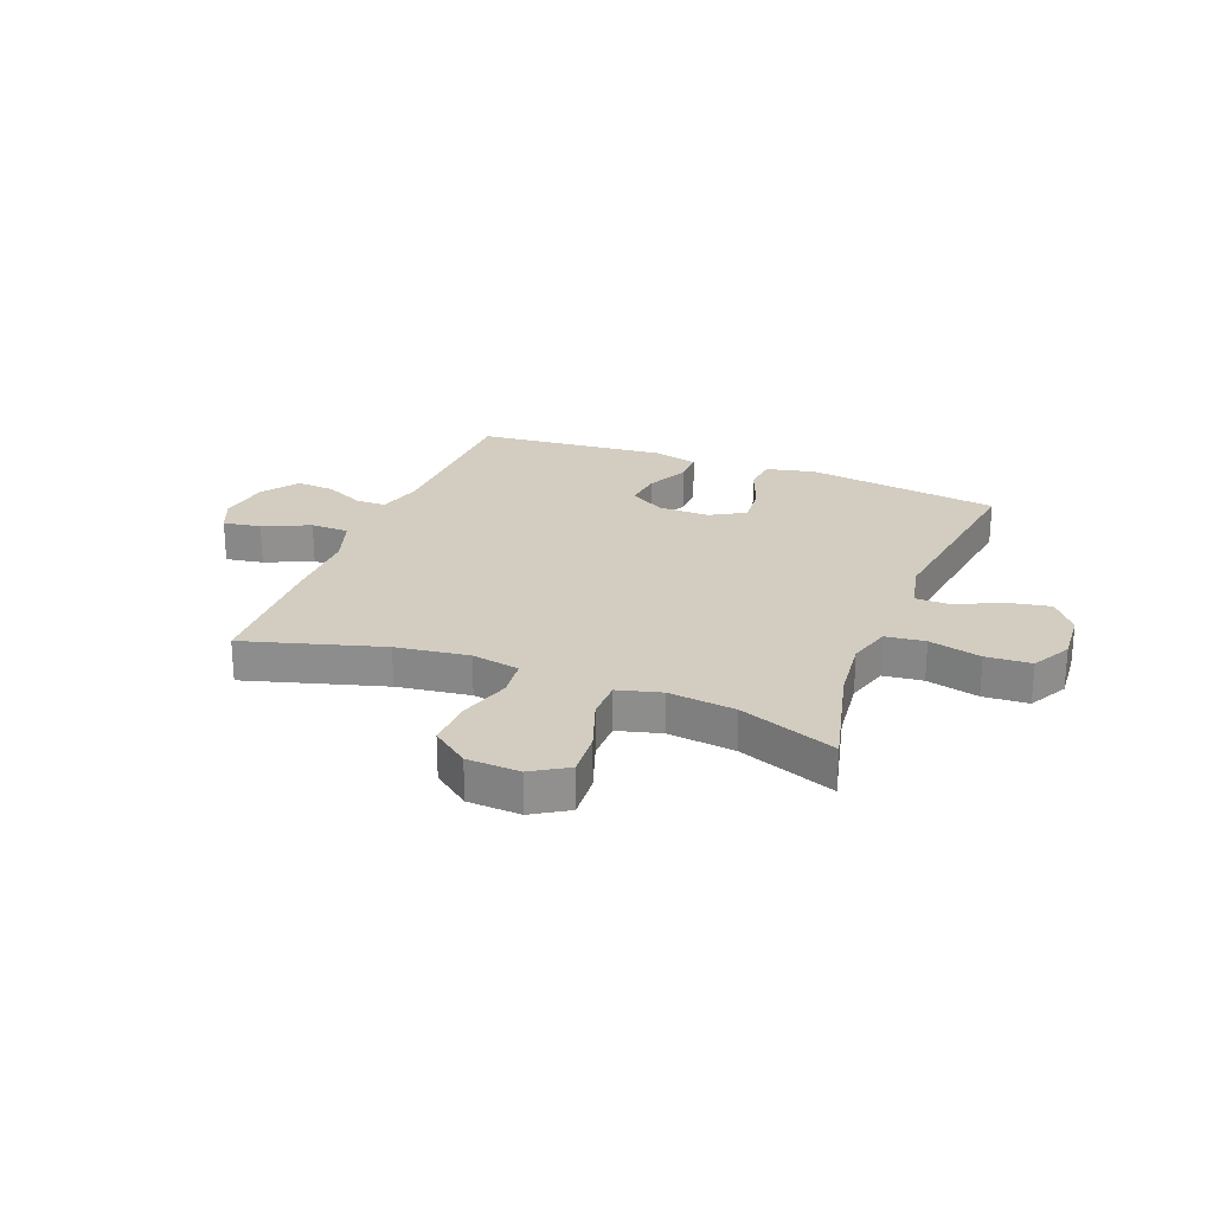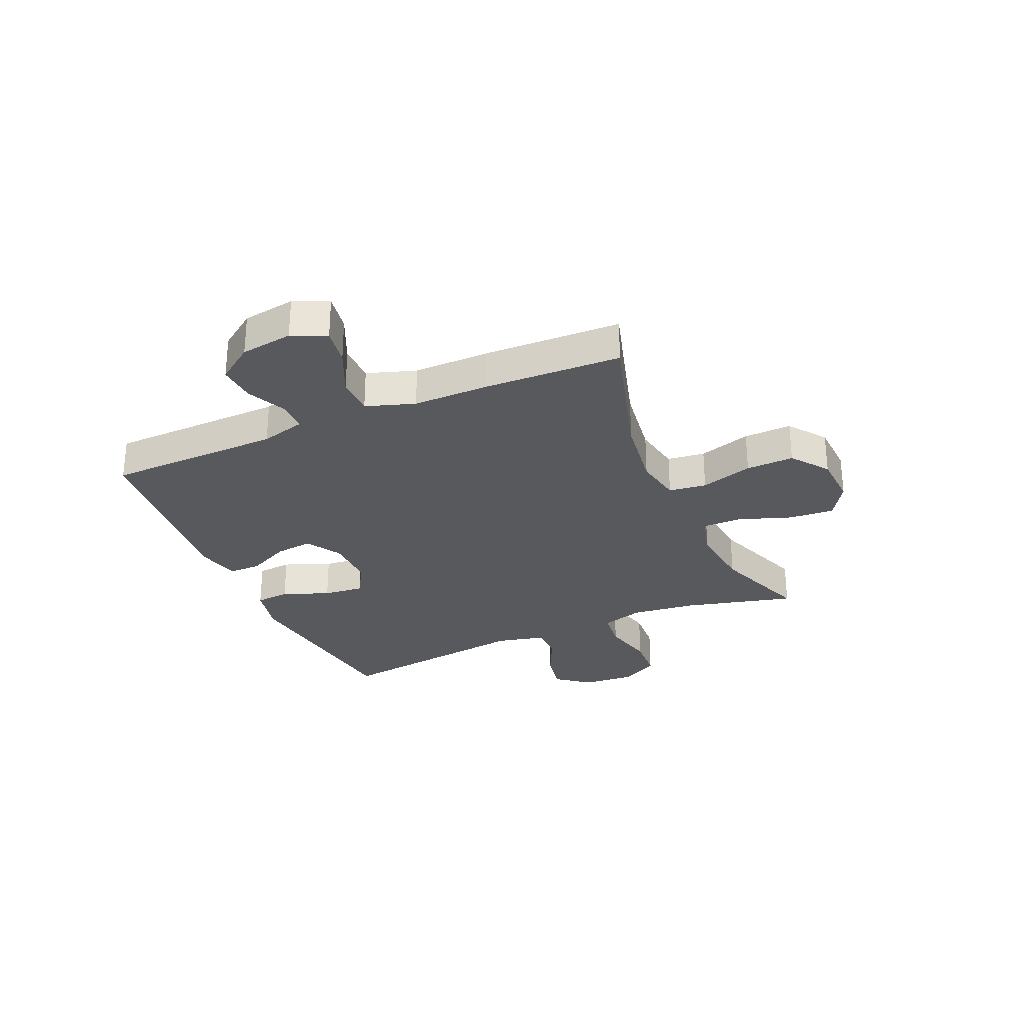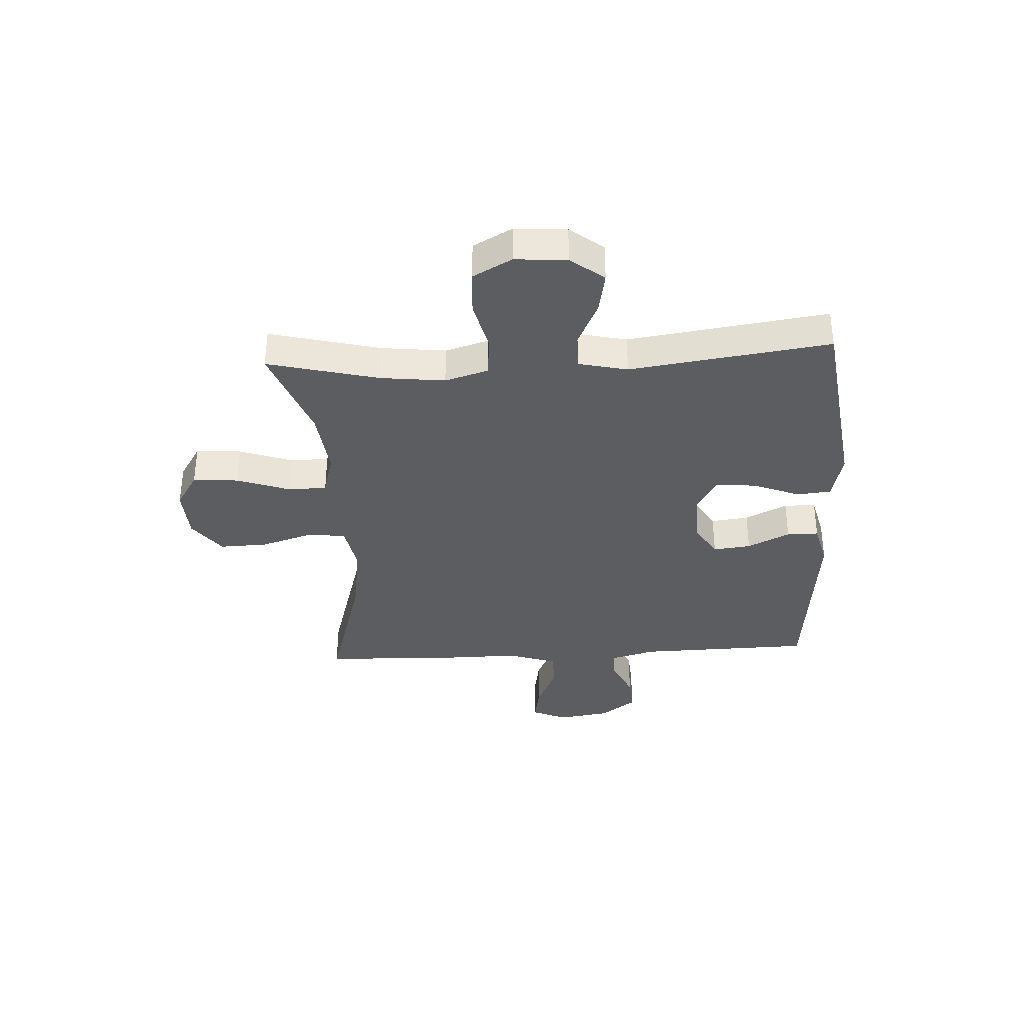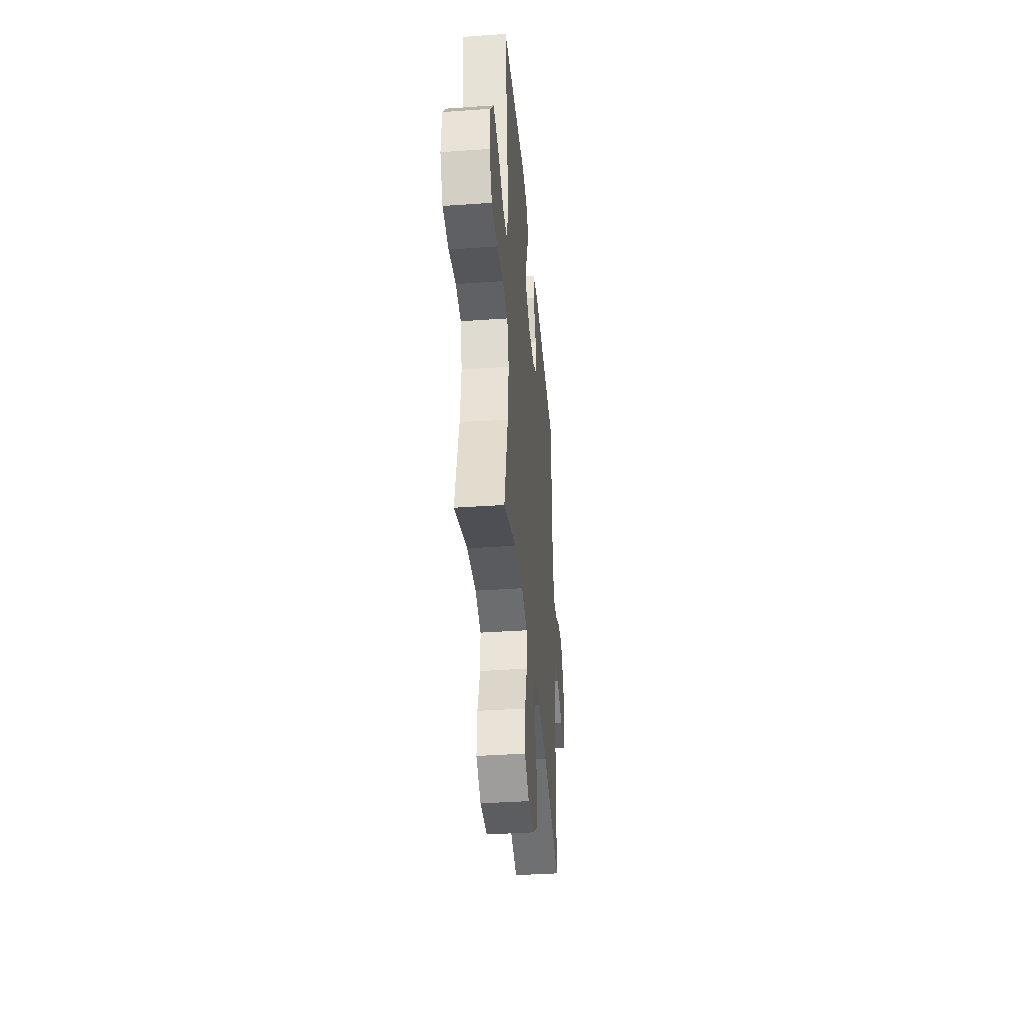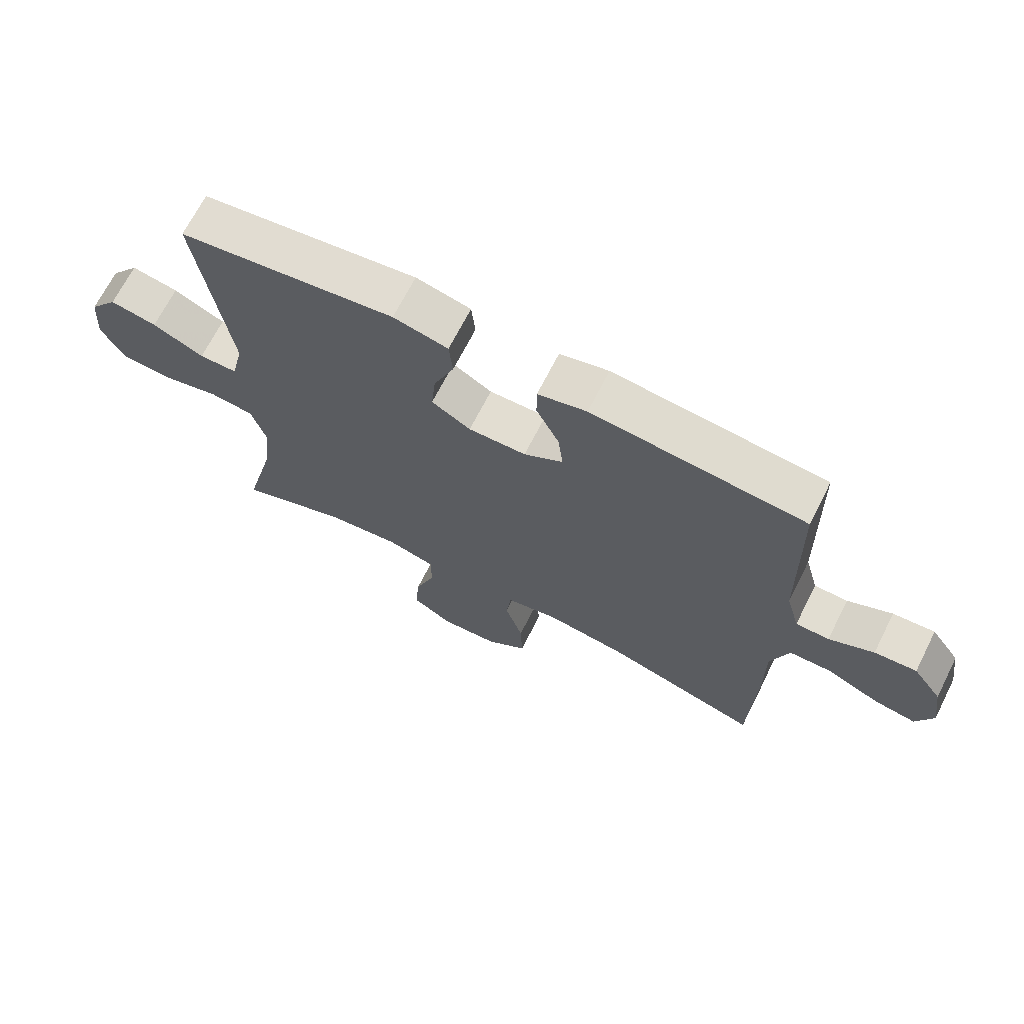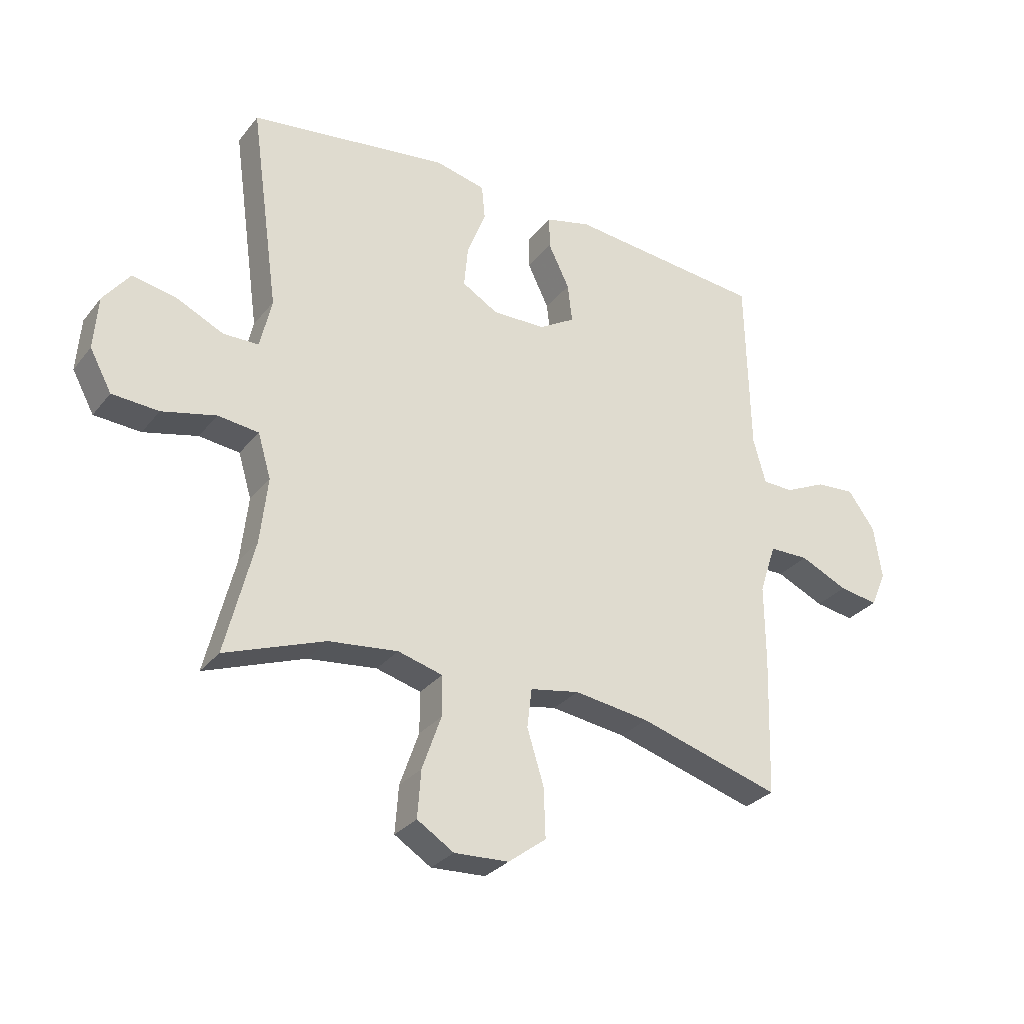
<metadata>
{"format":"obj","ext":"obj","renderer":"f3d","projection":"perspective","resolution":1024,"background":"white","views":[{"elev":24.6,"azim":-158.7,"up":"+Y"},{"elev":-29.1,"azim":113.5,"up":"+Y"},{"elev":-35.7,"azim":-86.9,"up":"+Y"},{"elev":-39.0,"azim":-85.0,"up":"+Z"},{"elev":68.7,"azim":26.9,"up":"+Z"},{"elev":-29.9,"azim":-31.1,"up":"+Z"}]}
</metadata>
<code>
v 0.5 0.07 0.5
v 0.507 0.07 0.186
v 0.529 0.07 0.106
v 0.583 0.07 0.105
v 0.655 0.07 0.139
v 0.723 0.07 0.144
v 0.77 0.07 0.079
v 0.784 0.07 -0.015
v 0.757 0.07 -0.077
v 0.689 0.07 -0.066
v 0.605 0.07 -0.028
v 0.536 0.07 -0.029
v 0.507 0.07 -0.117
v 0.508 0.07 -0.253
v 0.5 0.07 -0.5
v 0.252 0.07 -0.428
v 0.121 0.07 -0.41
v 0.035 0.07 -0.426
v 0.027 0.07 -0.494
v 0.056 0.07 -0.588
v 0.059 0.07 -0.674
v -0.007 0.07 -0.724
v -0.102 0.07 -0.729
v -0.166 0.07 -0.689
v -0.16 0.07 -0.607
v -0.127 0.07 -0.513
v -0.127 0.07 -0.442
v -0.205 0.07 -0.421
v -0.326 0.07 -0.435
v -0.5 0.07 -0.5
v -0.45 0.07 -0.3
v -0.437 0.07 -0.185
v -0.46 0.07 -0.108
v -0.531 0.07 -0.1
v -0.625 0.07 -0.123
v -0.706 0.07 -0.118
v -0.744 0.07 -0.048
v -0.737 0.07 0.045
v -0.691 0.07 0.105
v -0.615 0.07 0.091
v -0.532 0.07 0.052
v -0.47 0.07 0.053
v -0.45 0.07 0.141
v -0.5 0.07 0.5
v -0.151 0.07 0.548
v -0.063 0.07 0.528
v -0.057 0.07 0.466
v -0.09 0.07 0.382
v -0.097 0.07 0.309
v -0.034 0.07 0.272
v 0.059 0.07 0.274
v 0.122 0.07 0.312
v 0.114 0.07 0.38
v 0.077 0.07 0.456
v 0.077 0.07 0.513
v 0.156 0.07 0.533
v 0.5 0 0.5
v 0.507 0 0.186
v 0.529 0 0.106
v 0.583 0 0.105
v 0.655 0 0.139
v 0.723 0 0.144
v 0.77 0 0.079
v 0.784 0 -0.015
v 0.757 0 -0.077
v 0.689 0 -0.066
v 0.605 0 -0.028
v 0.536 0 -0.029
v 0.507 0 -0.117
v 0.508 0 -0.253
v 0.5 0 -0.5
v 0.252 0 -0.428
v 0.121 0 -0.41
v 0.035 0 -0.426
v 0.027 0 -0.494
v 0.056 0 -0.588
v 0.059 0 -0.674
v -0.007 0 -0.724
v -0.102 0 -0.729
v -0.166 0 -0.689
v -0.16 0 -0.607
v -0.127 0 -0.513
v -0.127 0 -0.442
v -0.205 0 -0.421
v -0.326 0 -0.435
v -0.5 0 -0.5
v -0.45 0 -0.3
v -0.437 0 -0.185
v -0.46 0 -0.108
v -0.531 0 -0.1
v -0.625 0 -0.123
v -0.706 0 -0.118
v -0.744 0 -0.048
v -0.737 0 0.045
v -0.691 0 0.105
v -0.615 0 0.091
v -0.532 0 0.052
v -0.47 0 0.053
v -0.45 0 0.141
v -0.5 0 0.5
v -0.151 0 0.548
v -0.063 0 0.528
v -0.057 0 0.466
v -0.09 0 0.382
v -0.097 0 0.309
v -0.034 0 0.272
v 0.059 0 0.274
v 0.122 0 0.312
v 0.114 0 0.38
v 0.077 0 0.456
v 0.077 0 0.513
v 0.156 0 0.533
f 56 1 2
f 55 56 2
f 54 55 2
f 53 54 2
f 52 53 2 3
f 51 52 3
f 50 51 3
f 46 47 48
f 45 46 48
f 44 45 48
f 43 44 48
f 42 43 48 49
f 39 40 41
f 38 39 41
f 37 38 41
f 36 37 41
f 35 36 41
f 34 35 41
f 33 34 41 42
f 42 49 50
f 33 42 50
f 32 33 50
f 29 30 31
f 32 50 3
f 31 32 3
f 29 31 3
f 28 29 3
f 24 25 26
f 23 24 26
f 22 23 26
f 21 22 26
f 20 21 26
f 19 20 26
f 18 19 26 27
f 13 14 15 16
f 12 13 16 17
f 9 10 11
f 8 9 11
f 7 8 11
f 6 7 11
f 5 6 11
f 4 5 11
f 4 11 12
f 18 27 28
f 17 18 28
f 12 17 28
f 4 12 28
f 3 4 28
f 58 57 112
f 58 112 111
f 58 111 110
f 58 110 109
f 59 58 109 108
f 59 108 107
f 59 107 106
f 104 103 102
f 104 102 101
f 104 101 100
f 104 100 99
f 105 104 99 98
f 97 96 95
f 97 95 94
f 97 94 93
f 97 93 92
f 97 92 91
f 97 91 90
f 98 97 90 89
f 106 105 98
f 106 98 89
f 106 89 88
f 87 86 85
f 59 106 88
f 59 88 87
f 59 87 85
f 59 85 84
f 82 81 80
f 82 80 79
f 82 79 78
f 82 78 77
f 82 77 76
f 82 76 75
f 83 82 75 74
f 72 71 70 69
f 73 72 69 68
f 67 66 65
f 67 65 64
f 67 64 63
f 67 63 62
f 67 62 61
f 67 61 60
f 68 67 60
f 84 83 74
f 84 74 73
f 84 73 68
f 84 68 60
f 84 60 59
f 1 57 58 2
f 2 58 59 3
f 3 59 60 4
f 4 60 61 5
f 5 61 62 6
f 6 62 63 7
f 7 63 64 8
f 8 64 65 9
f 9 65 66 10
f 10 66 67 11
f 11 67 68 12
f 12 68 69 13
f 13 69 70 14
f 14 70 71 15
f 15 71 72 16
f 16 72 73 17
f 17 73 74 18
f 18 74 75 19
f 19 75 76 20
f 20 76 77 21
f 21 77 78 22
f 22 78 79 23
f 23 79 80 24
f 24 80 81 25
f 25 81 82 26
f 26 82 83 27
f 27 83 84 28
f 28 84 85 29
f 29 85 86 30
f 30 86 87 31
f 31 87 88 32
f 32 88 89 33
f 33 89 90 34
f 34 90 91 35
f 35 91 92 36
f 36 92 93 37
f 37 93 94 38
f 38 94 95 39
f 39 95 96 40
f 40 96 97 41
f 41 97 98 42
f 42 98 99 43
f 43 99 100 44
f 44 100 101 45
f 45 101 102 46
f 46 102 103 47
f 47 103 104 48
f 48 104 105 49
f 49 105 106 50
f 50 106 107 51
f 51 107 108 52
f 52 108 109 53
f 53 109 110 54
f 54 110 111 55
f 55 111 112 56
f 56 112 57 1

</code>
